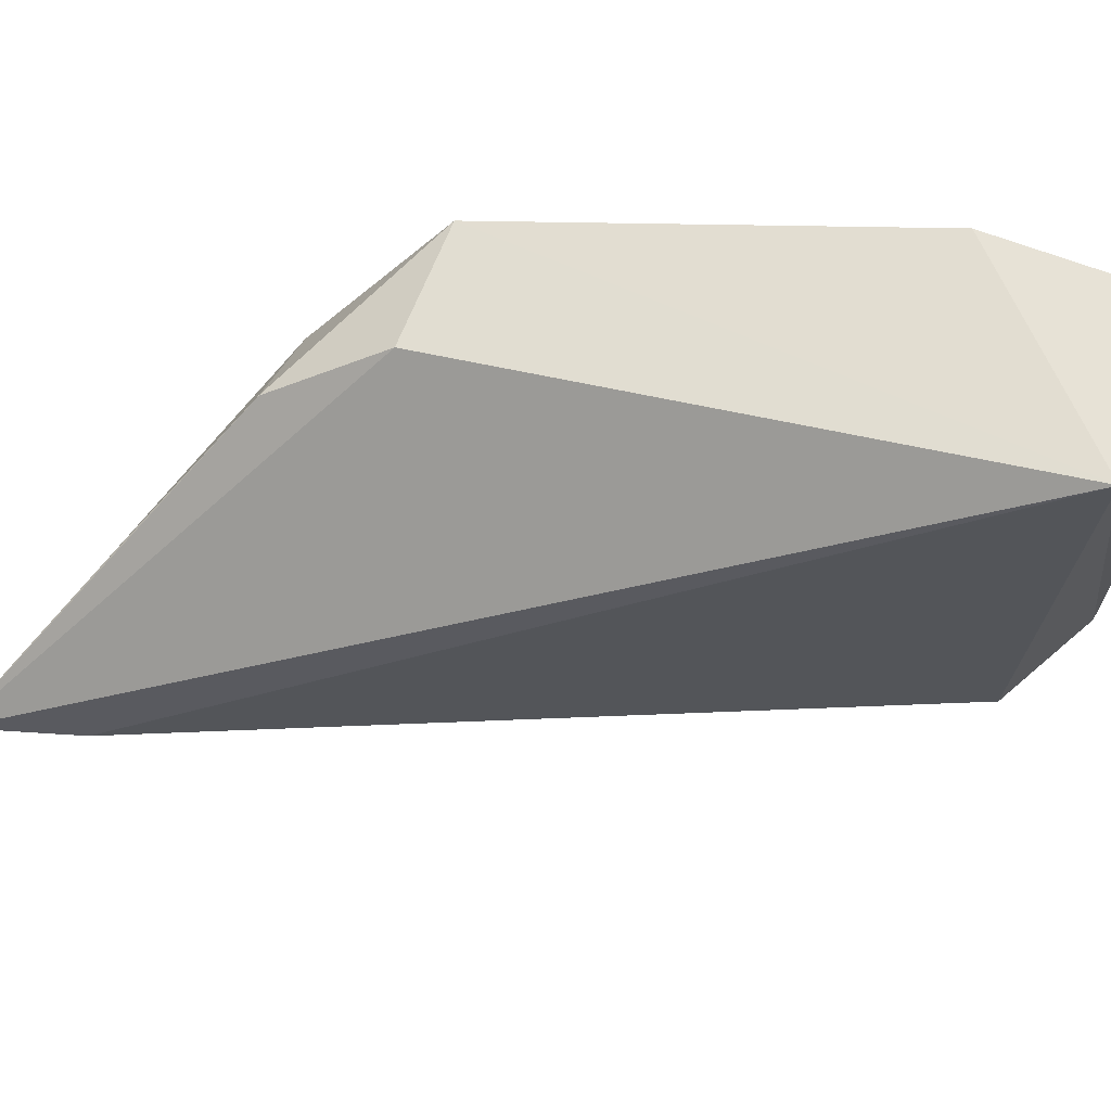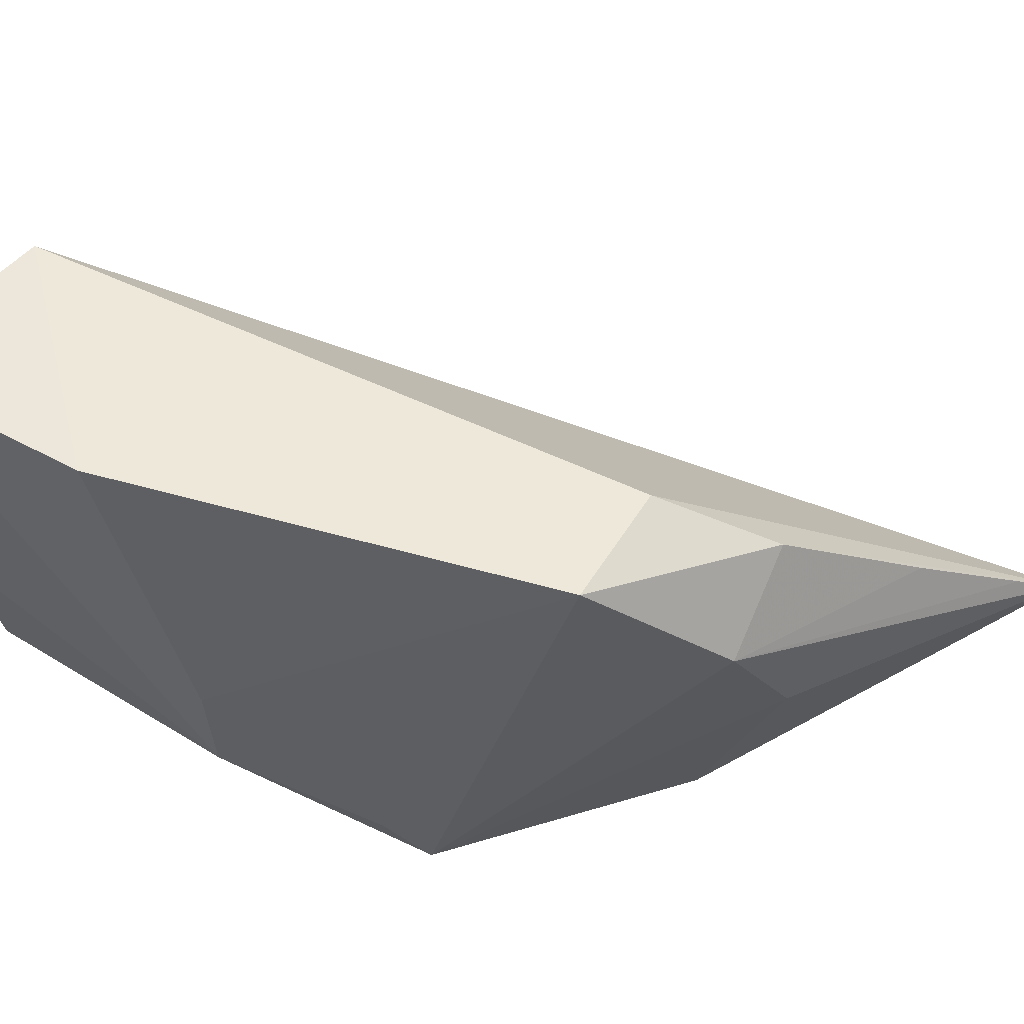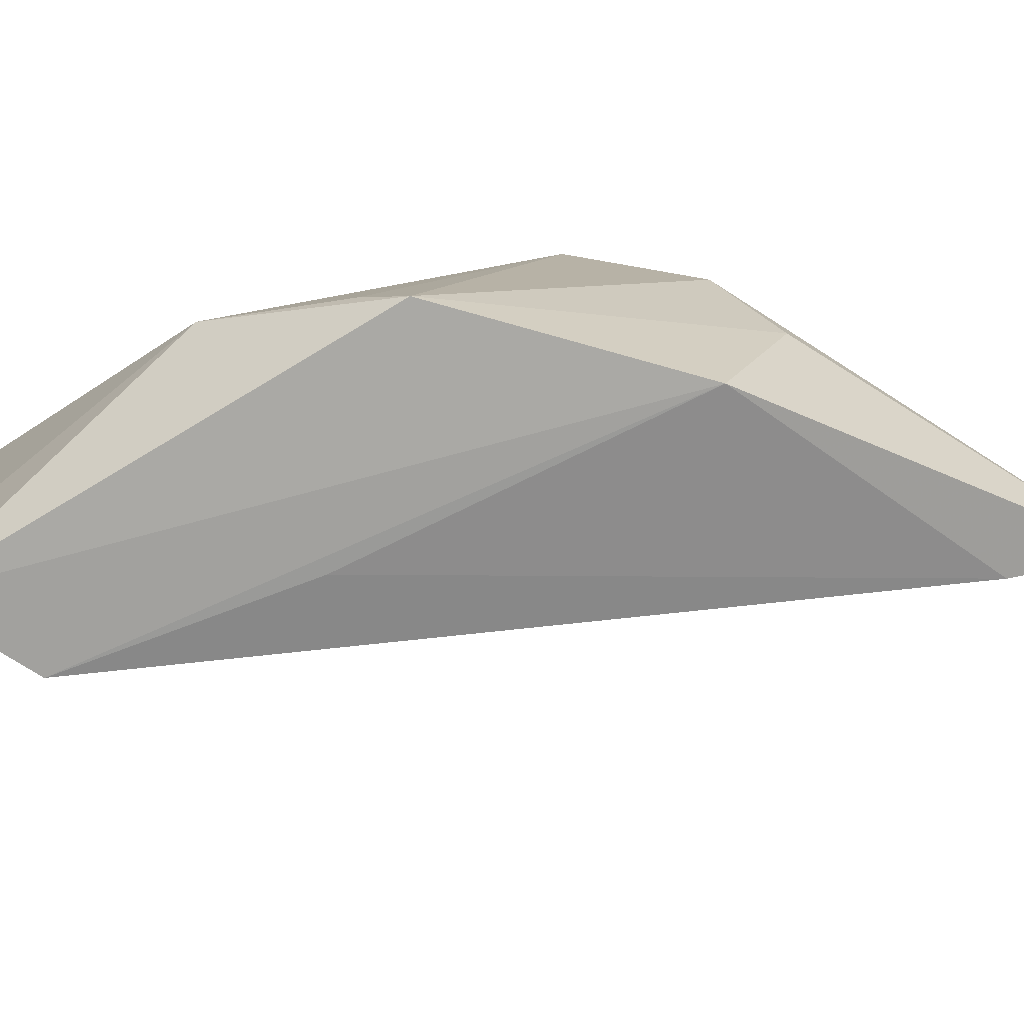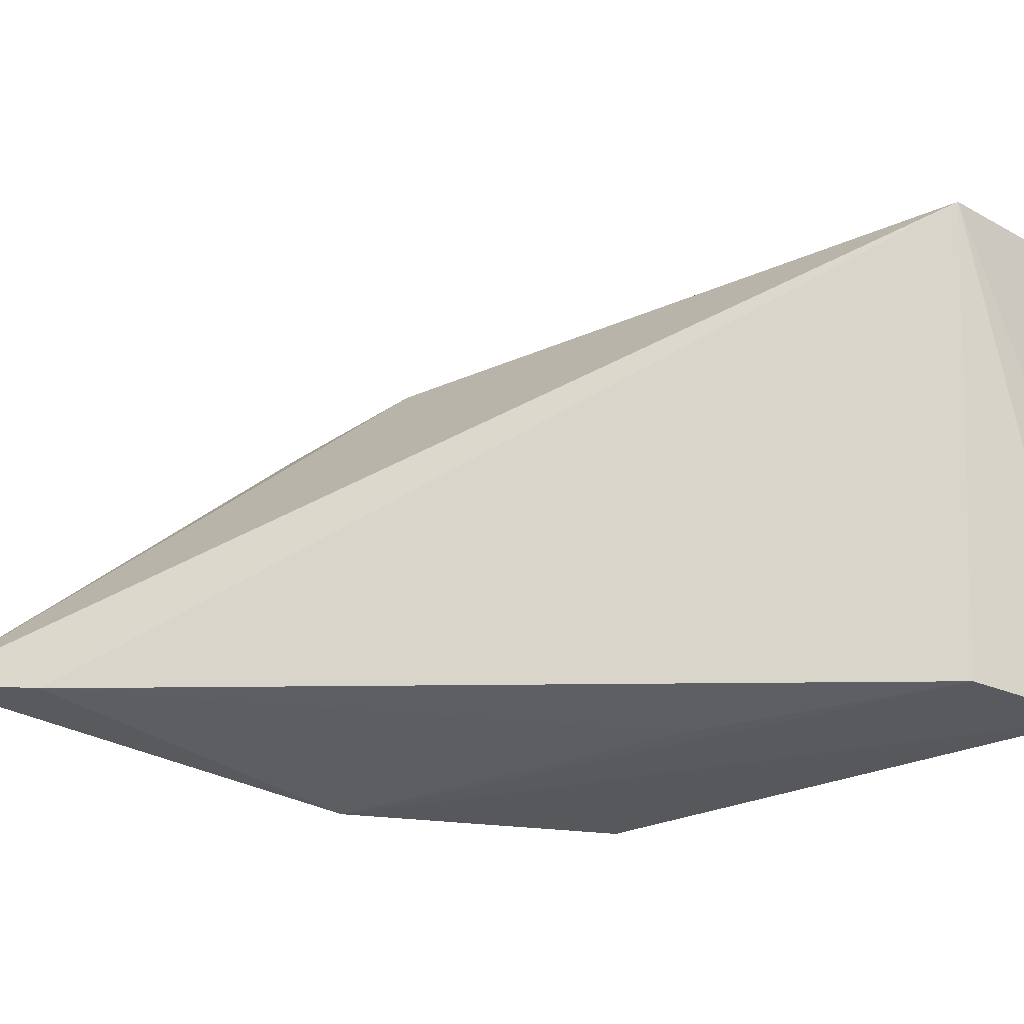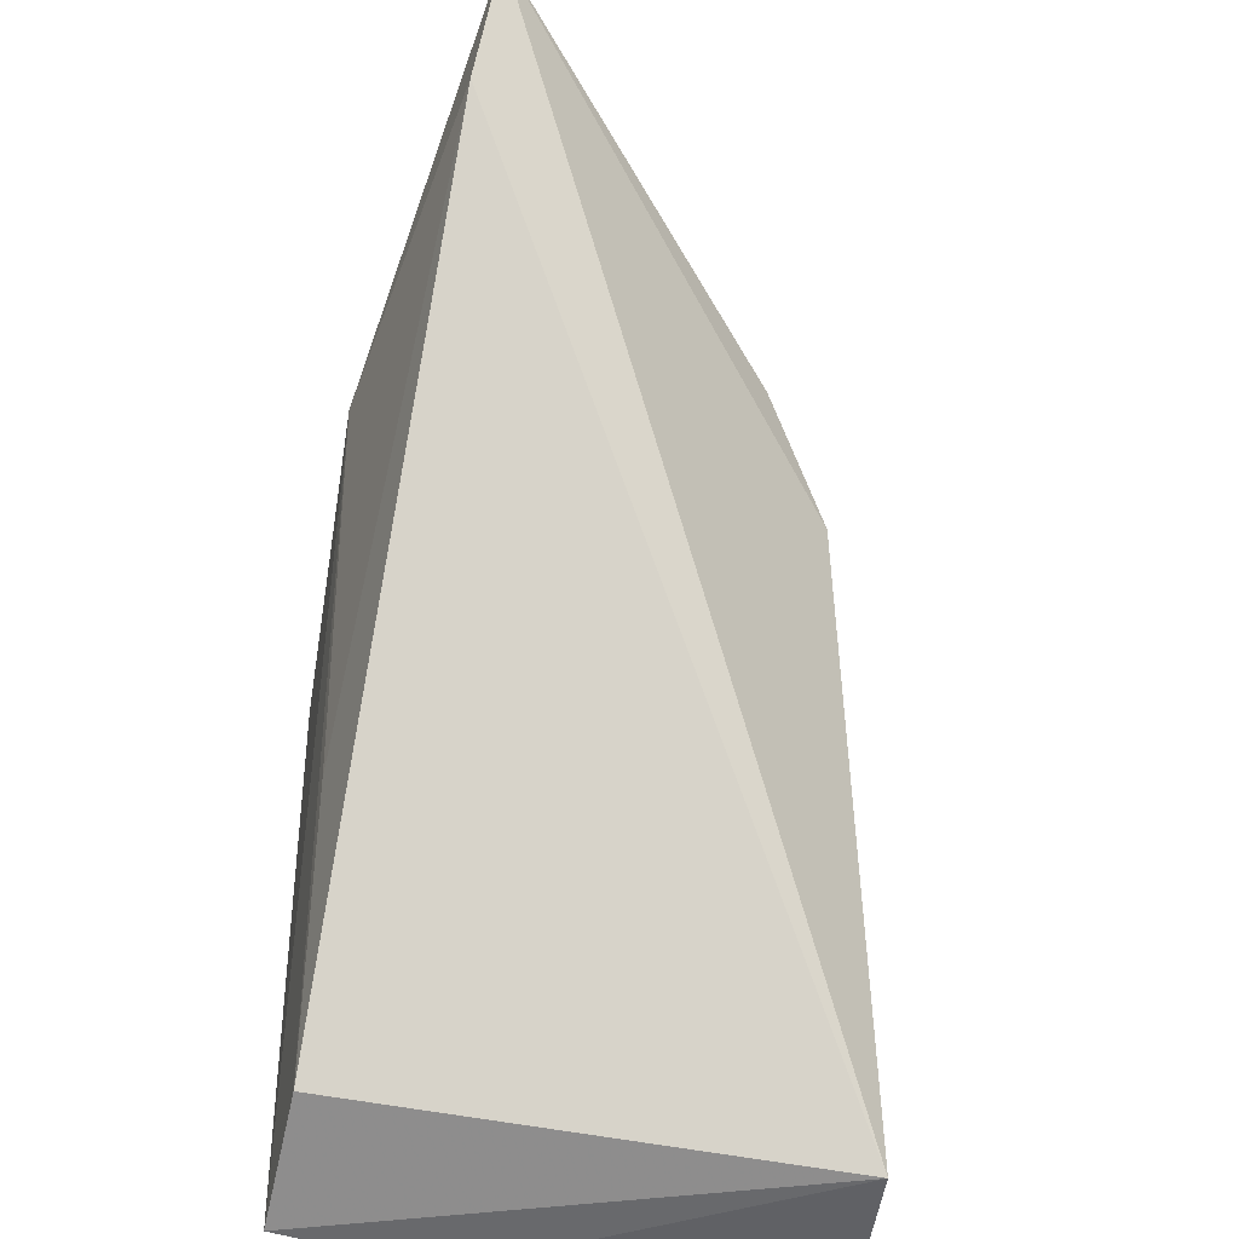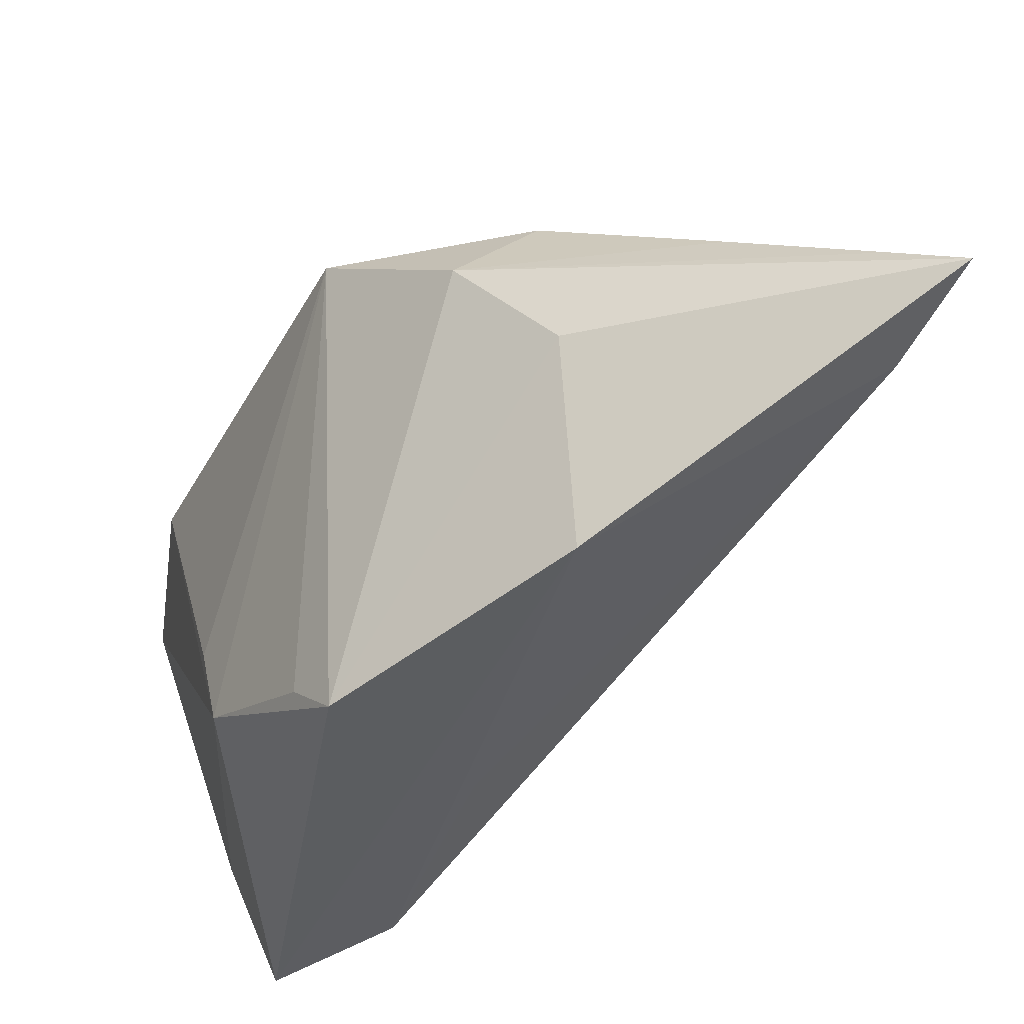
<metadata>
{"format":"obj","ext":"obj","renderer":"f3d","projection":"perspective","resolution":1024,"background":"white","views":[{"elev":61.0,"azim":121.5,"up":"+Y"},{"elev":55.6,"azim":-50.8,"up":"+Y"},{"elev":-77.9,"azim":-49.3,"up":"+Y"},{"elev":-25.2,"azim":135.2,"up":"+Y"},{"elev":-48.1,"azim":80.9,"up":"+Z"},{"elev":51.0,"azim":-14.8,"up":"+Z"}]}
</metadata>
<code>
v -0.02224 -0.01279 0.07267
v -0.02421 -0.01102 0.07172
v -0.04413 -0.01596 0.06068
v -0.04885 0.001925 0.04211
v -0.04187 0.001704 0.04225
v -0.04055 0.0004101 0.06413
v -0.03592 -0.0001211 0.06335
v -0.04249 -0.01517 0.04371
v -0.04757 -0.007868 0.05378
v -0.04755 0.001984 0.04995
v -0.03693 -0.004377 0.06773
v -0.03341 -0.00245 0.06694
v -0.02449 -0.01339 0.06897
v -0.04728 -0.01551 0.04235
v -0.04503 -0.01409 0.05922
v -0.04772 -0.01103 0.05428
v -0.03577 -0.01585 0.06624
v -0.02832 -0.007249 0.06966
v -0.04803 -0.01014 0.04212
v -0.03451 -0.009025 0.06862
v -0.03918 -0.01536 0.05283
f 7 1 5
f 7 5 6
f 10 6 5
f 10 5 4
f 10 9 6
f 11 1 2
f 11 6 3
f 12 1 7
f 12 7 6
f 12 6 11
f 13 8 5
f 13 5 1
f 14 5 8
f 15 3 6
f 16 10 4
f 16 9 10
f 16 14 3
f 16 3 15
f 16 15 6
f 16 6 9
f 17 13 1
f 17 14 8
f 17 3 14
f 18 12 11
f 18 11 2
f 18 2 1
f 18 1 12
f 19 4 5
f 19 5 14
f 19 16 4
f 19 14 16
f 20 11 3
f 20 3 17
f 20 17 1
f 20 1 11
f 21 17 8
f 21 8 13
f 21 13 17

</code>
